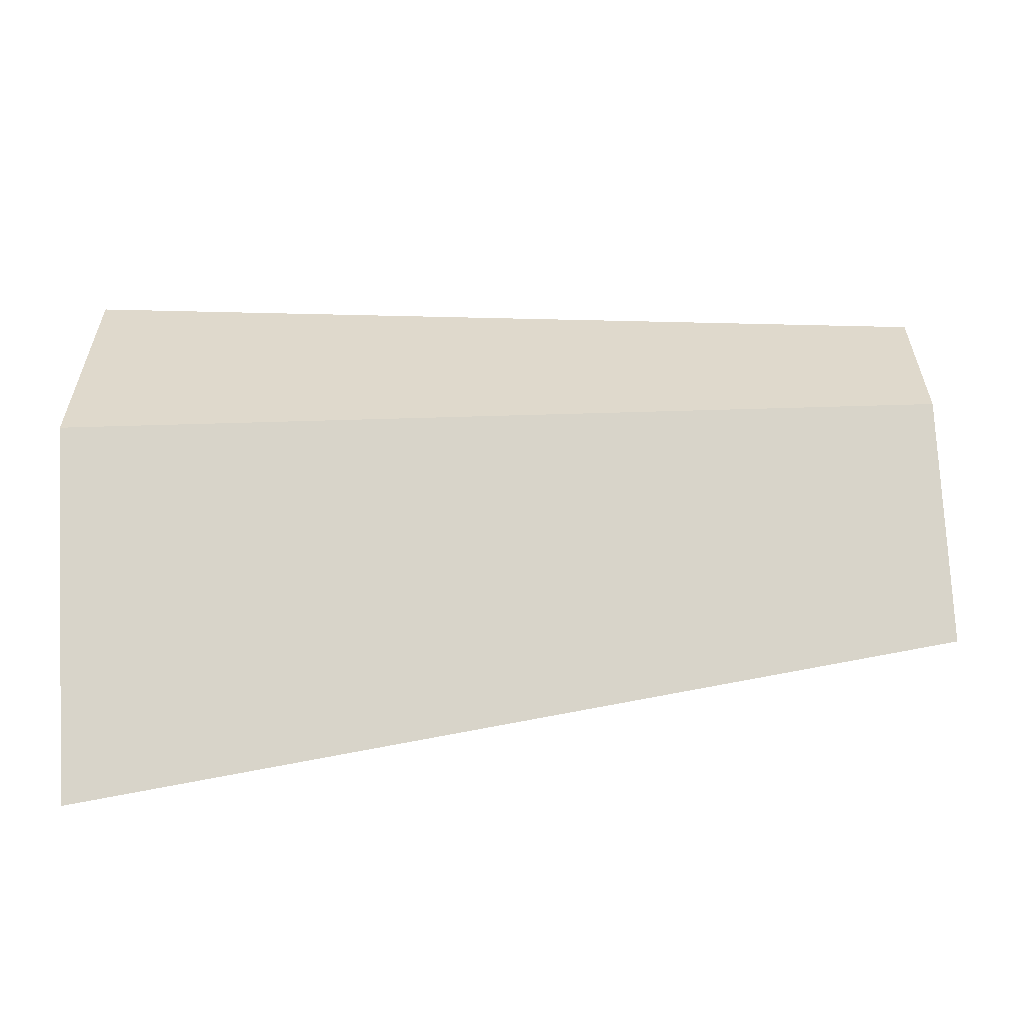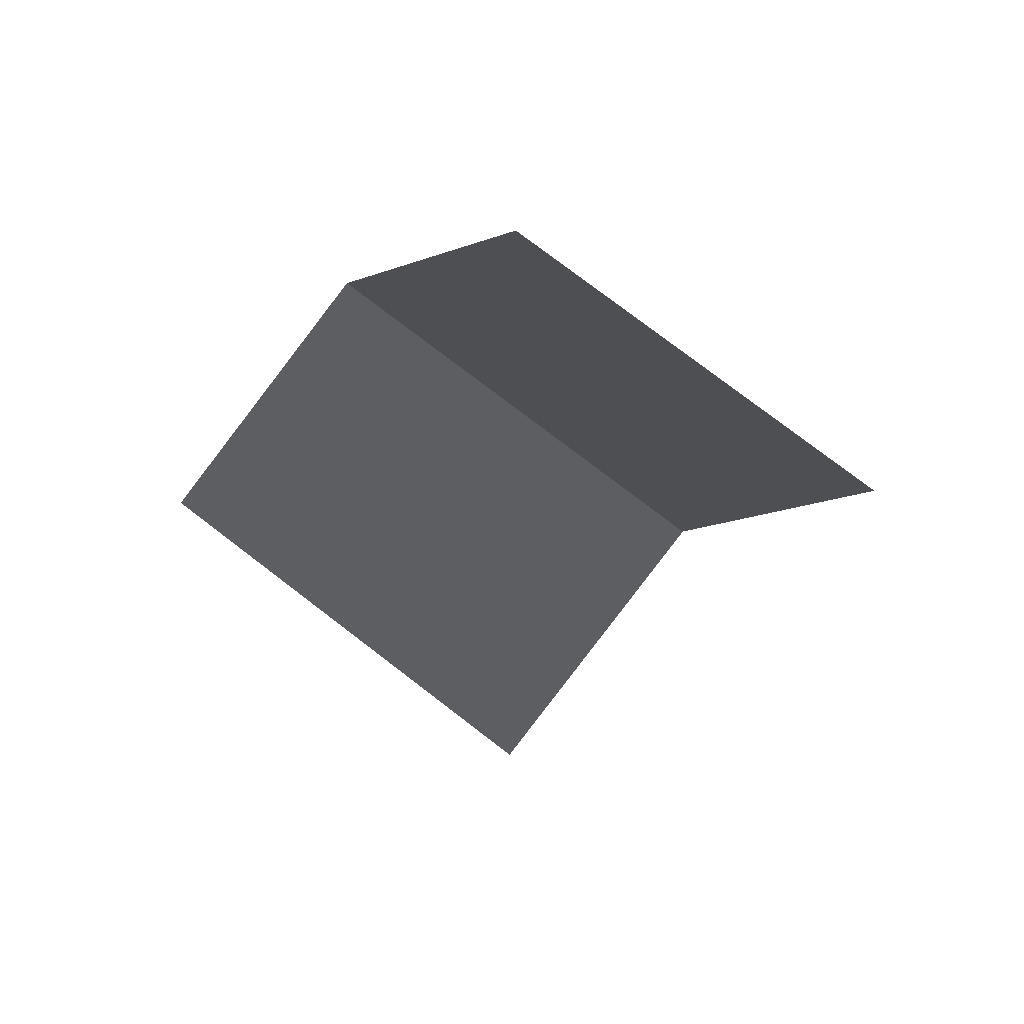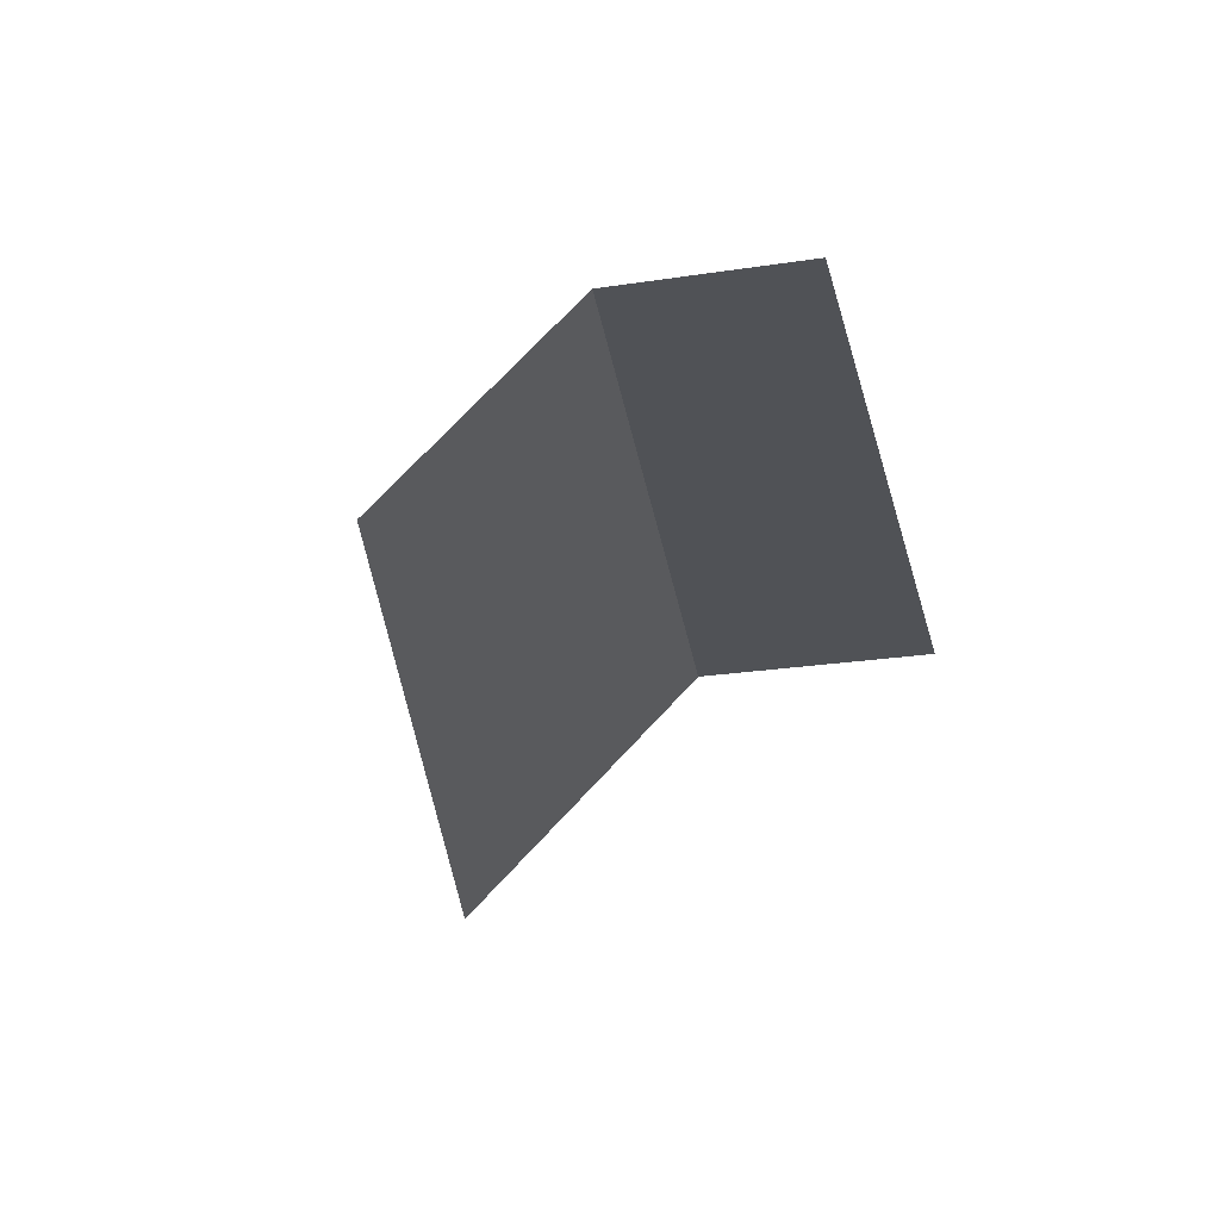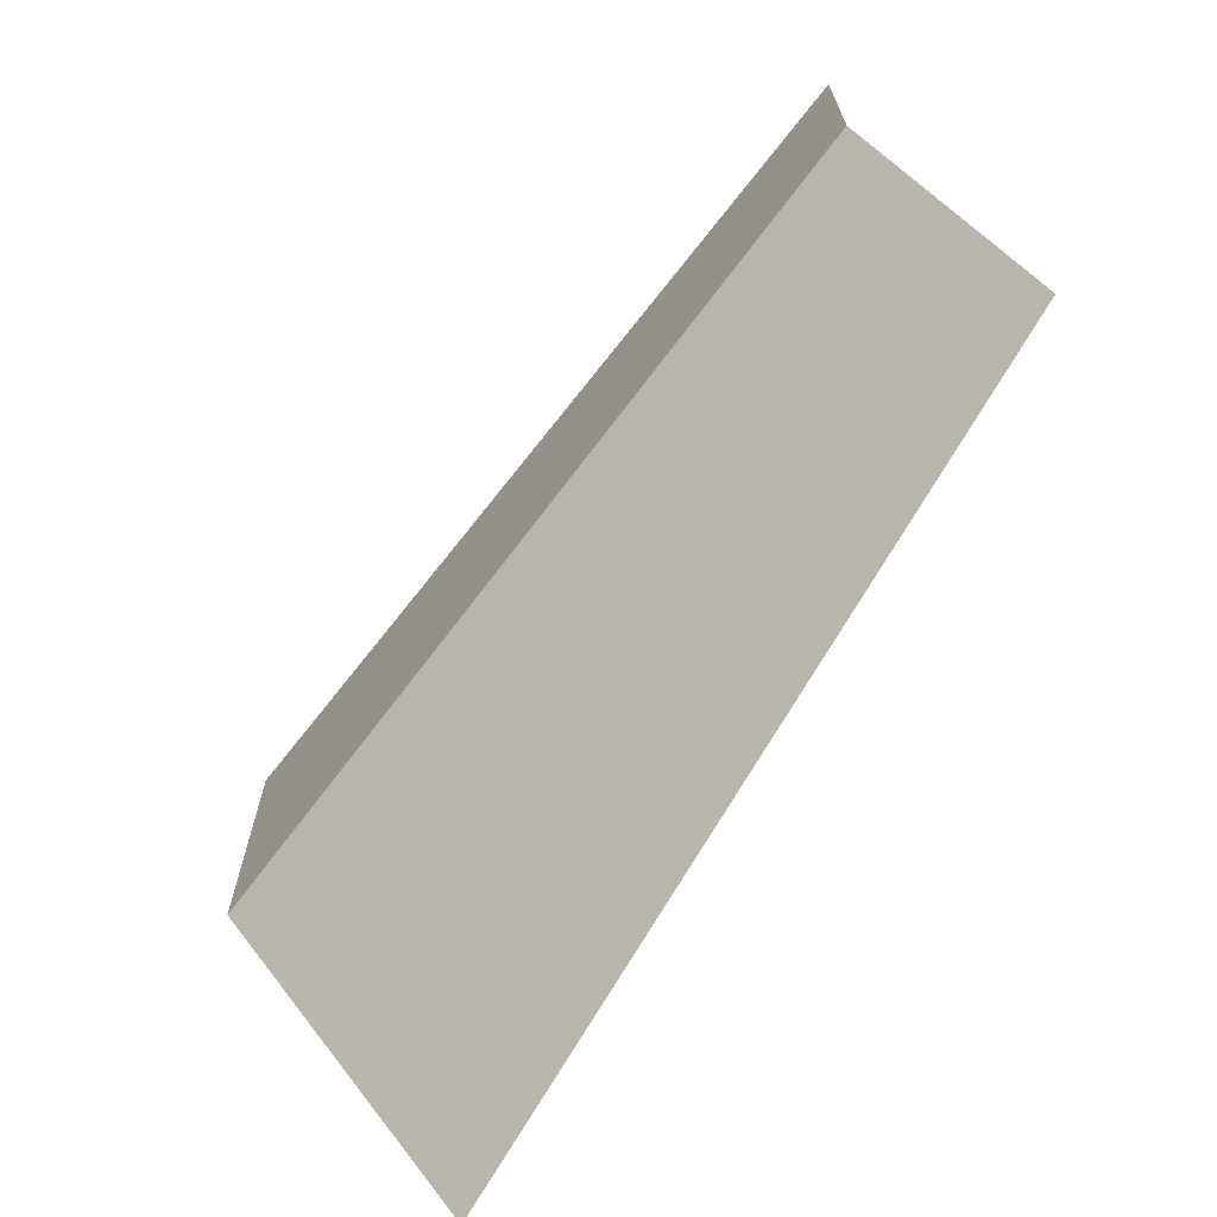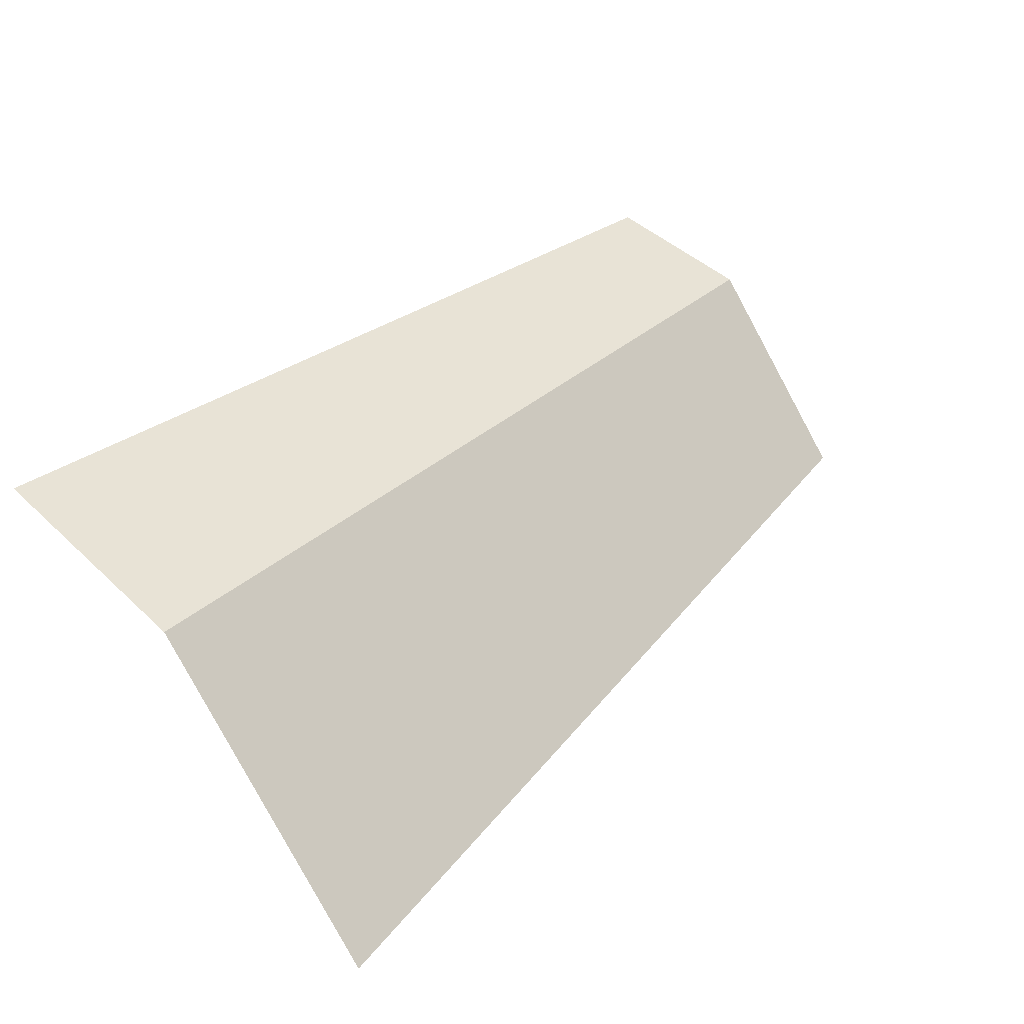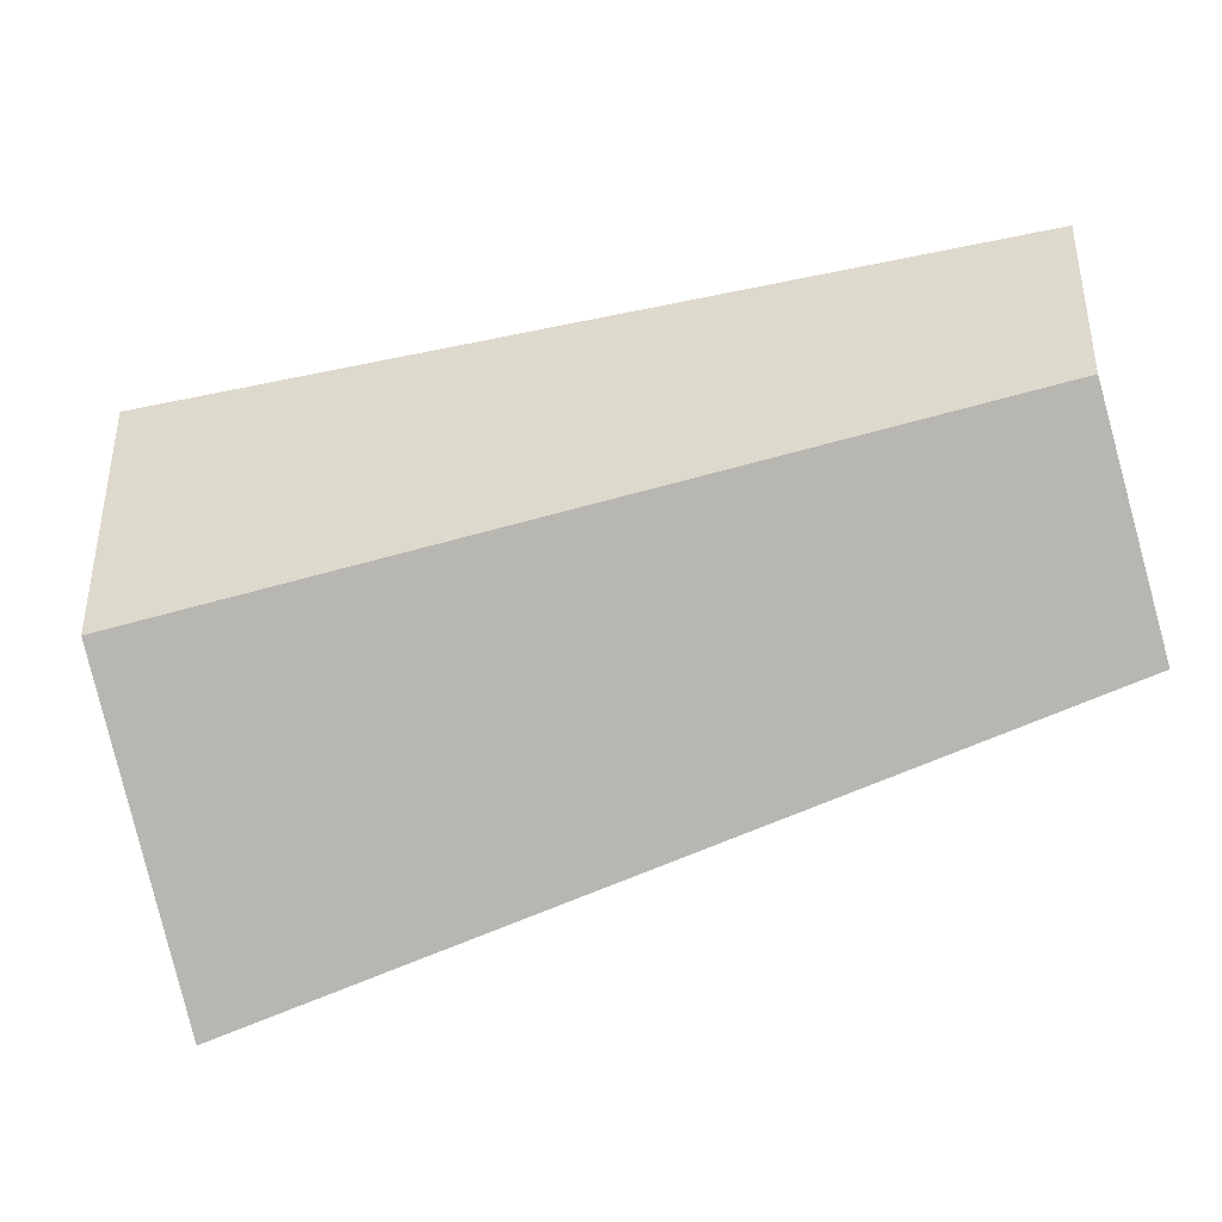
<metadata>
{"format":"obj","ext":"obj","renderer":"f3d","projection":"perspective","resolution":1024,"background":"white","views":[{"elev":-58.0,"azim":4.3,"up":"+Y"},{"elev":-22.9,"azim":120.6,"up":"+Z"},{"elev":-26.7,"azim":103.0,"up":"+Z"},{"elev":-66.7,"azim":57.9,"up":"+Y"},{"elev":44.2,"azim":-42.4,"up":"+Z"},{"elev":-38.3,"azim":21.0,"up":"+Y"}]}
</metadata>
<code>
v 1 1 0.8
v 1 0.8 0.8
v 0 0.7 0.9
v 0 1 0.9
v 1 0.6 0.6
v 0.5002 0.75 0.85
v 0.4998 1 0.85
v 0.5002 0.5 0.6
v 0 0.4 0.6
f 5 2 6
f 2 1 7
f 6 3 8
f 6 8 5
f 7 6 2
f 3 9 8
f 4 3 6
f 7 4 6

</code>
